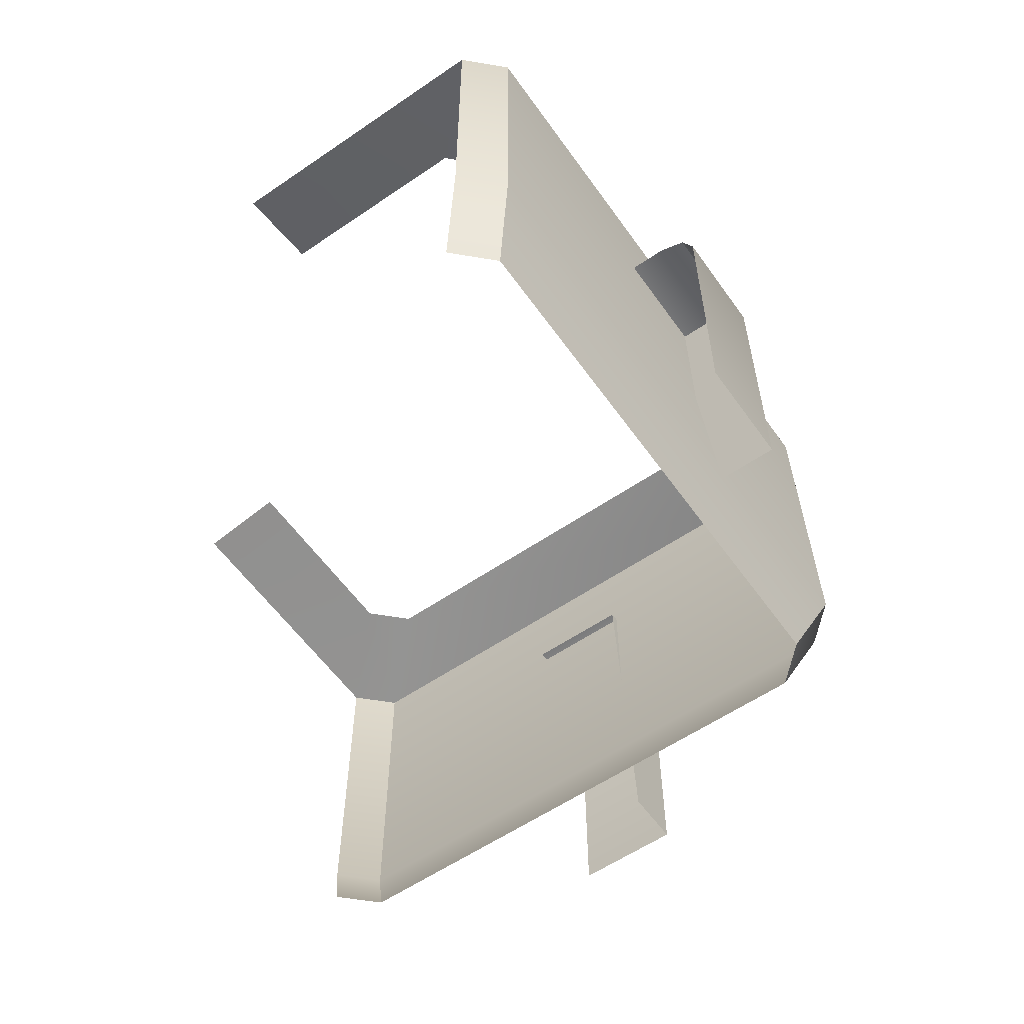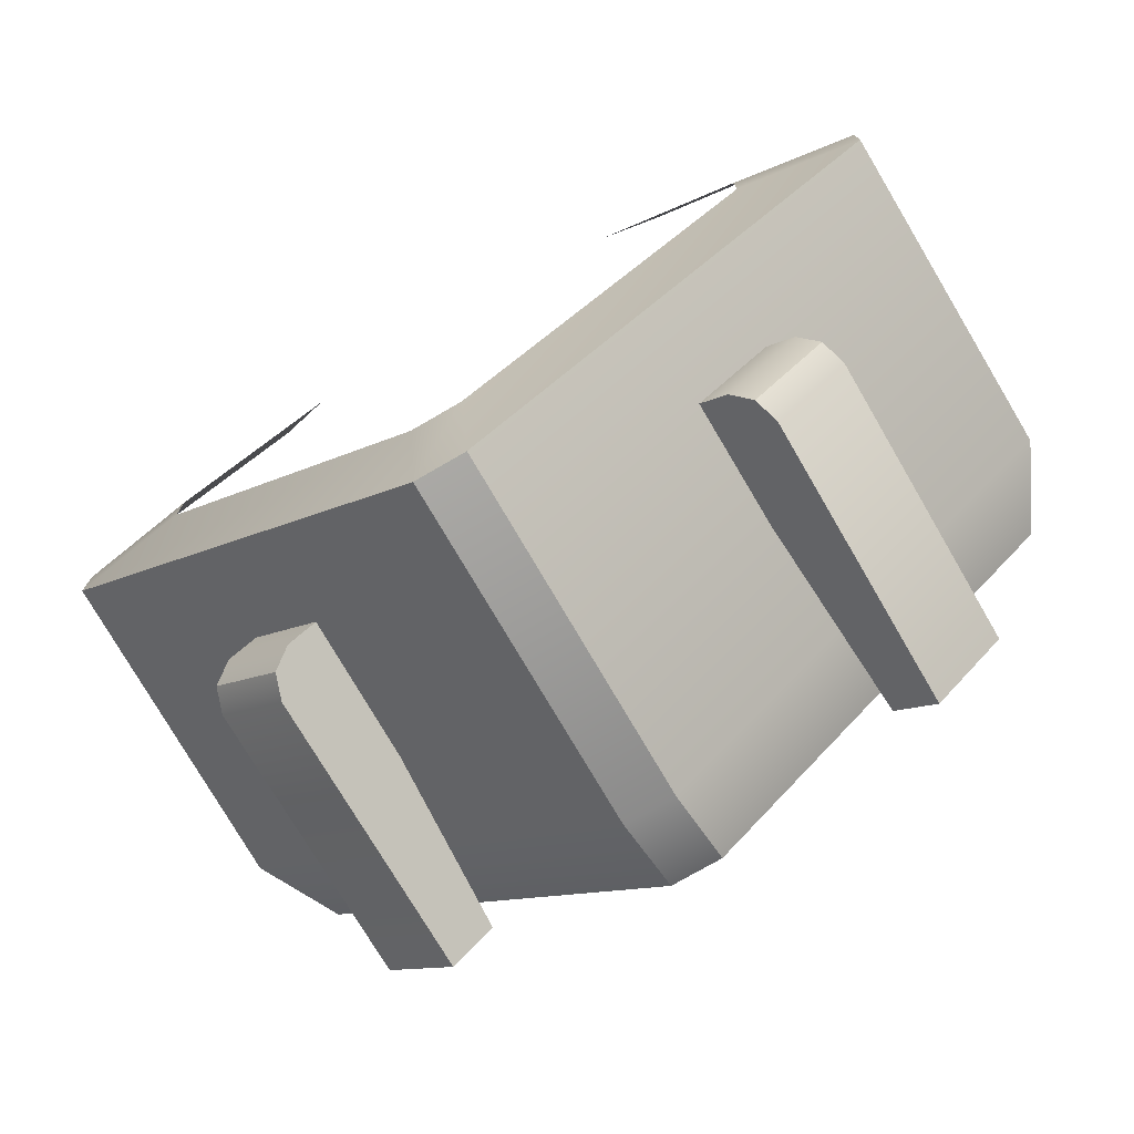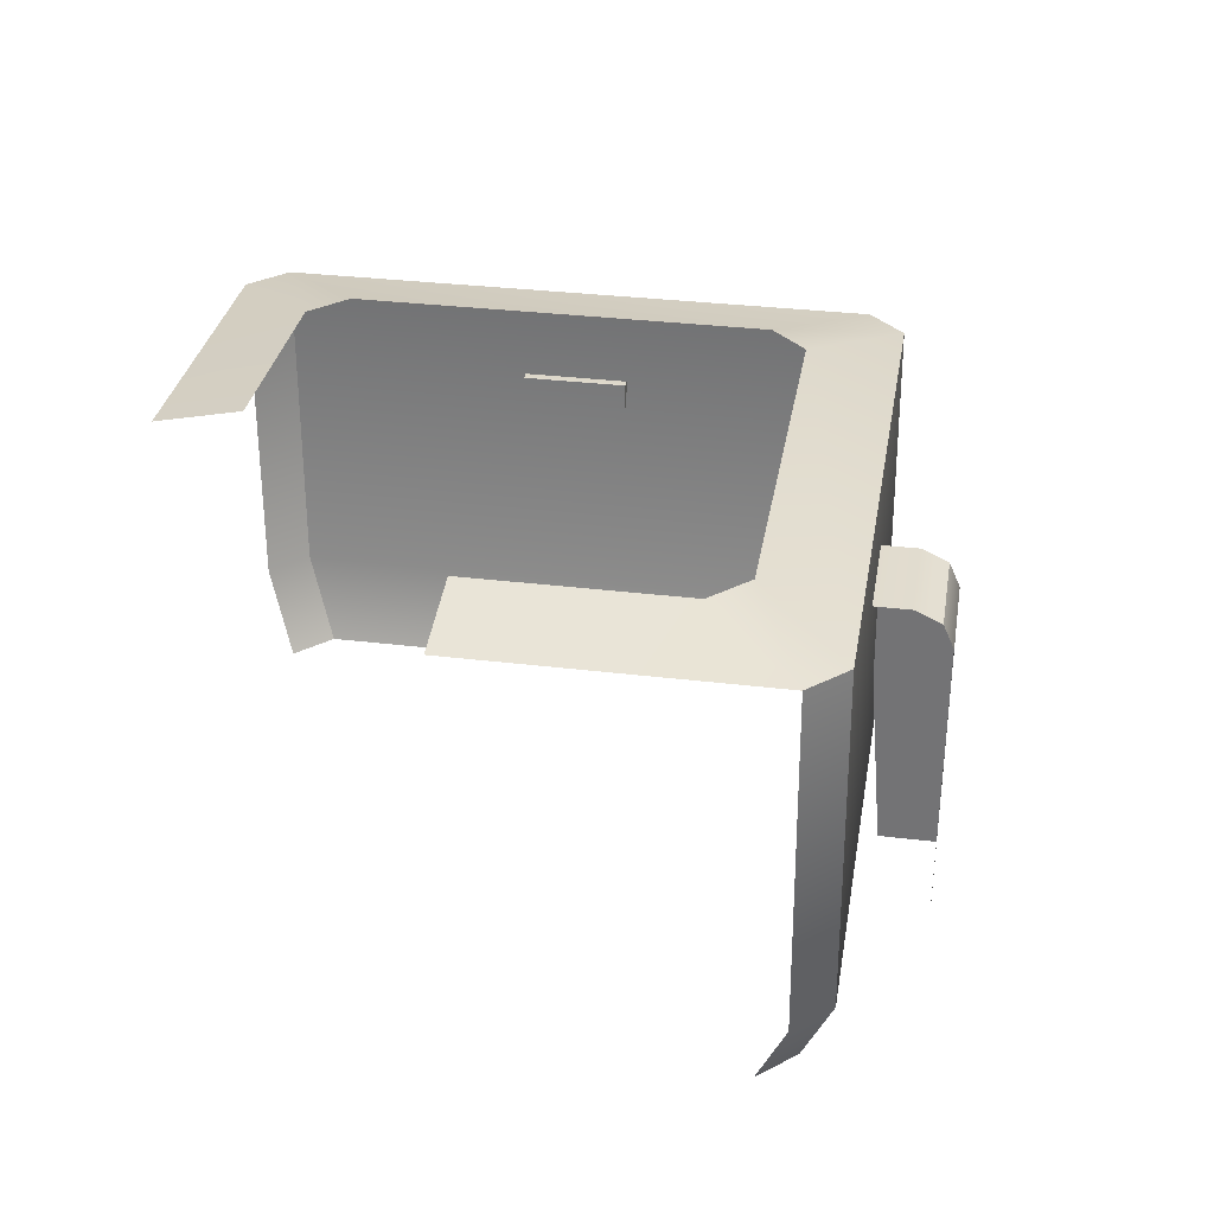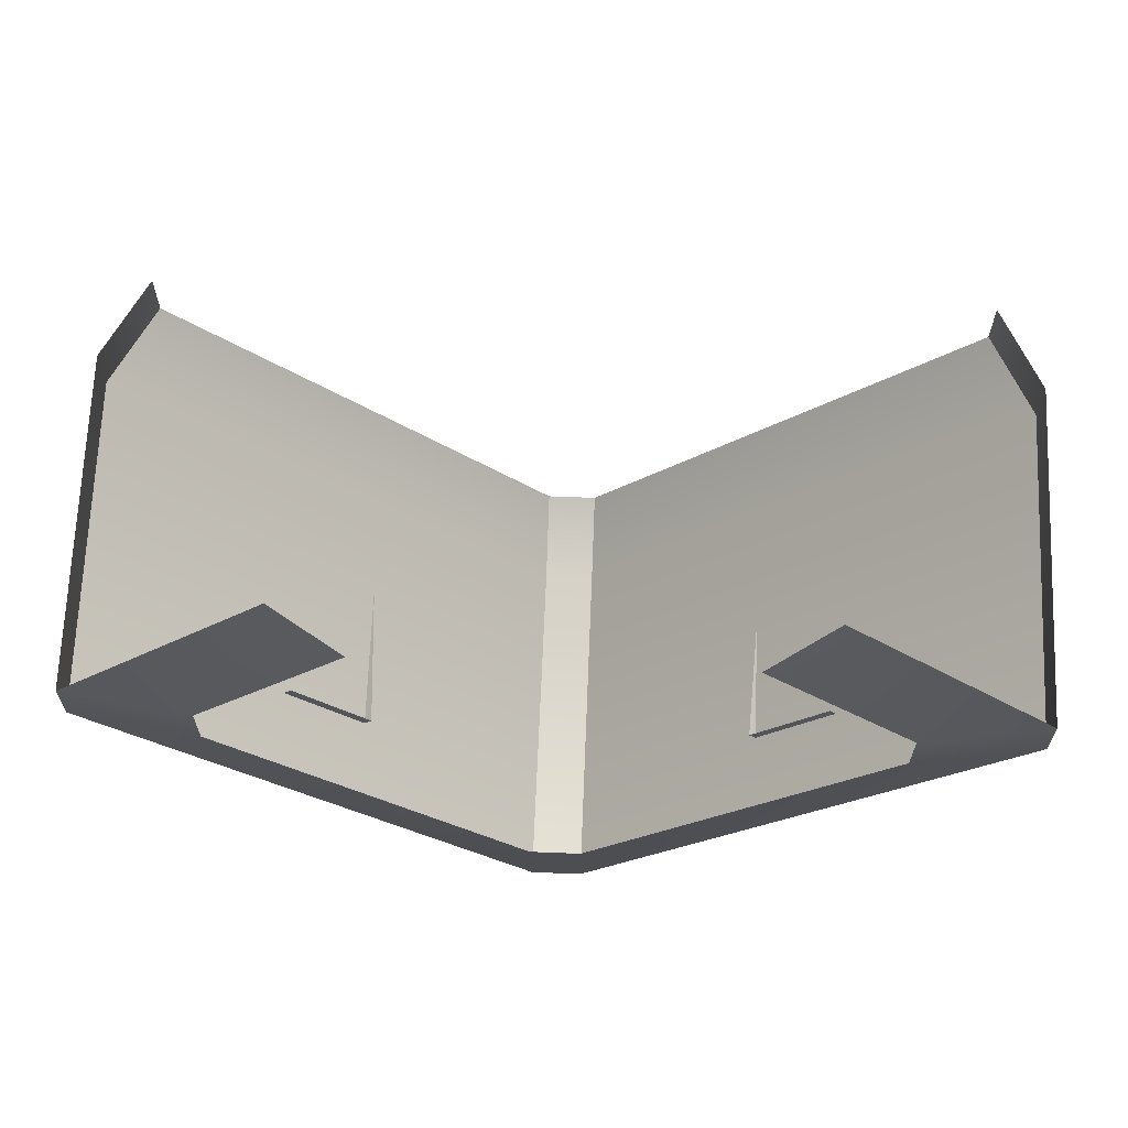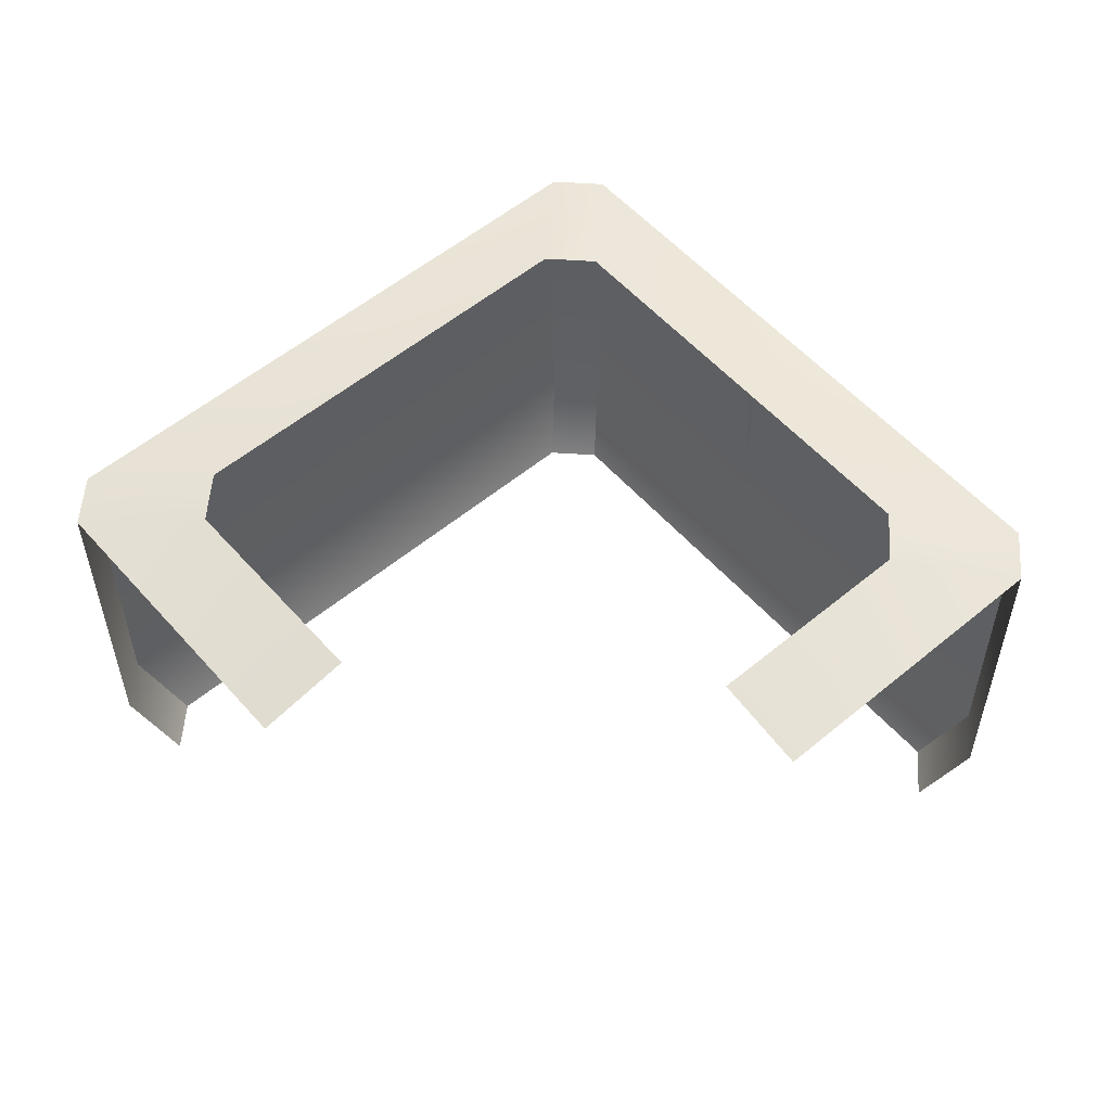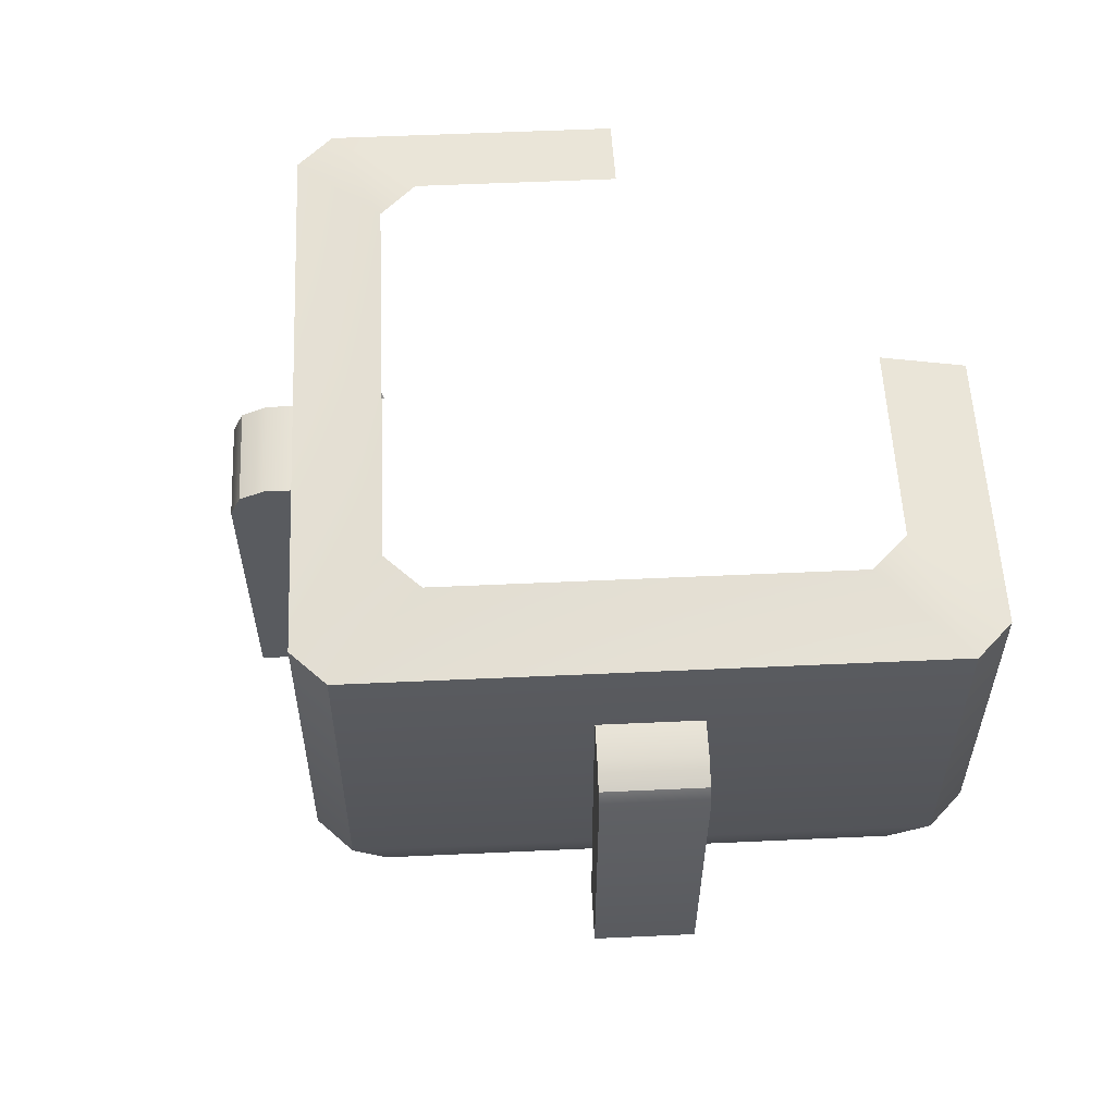
<metadata>
{"format":"obj","ext":"obj","renderer":"f3d","projection":"perspective","resolution":1024,"background":"white","views":[{"elev":-58.4,"azim":80.2,"up":"+Y"},{"elev":-74.7,"azim":-149.7,"up":"+Z"},{"elev":32.6,"azim":54.6,"up":"+Y"},{"elev":64.9,"azim":-177.7,"up":"+Z"},{"elev":56.0,"azim":4.1,"up":"+Y"},{"elev":57.6,"azim":-137.7,"up":"+Y"}]}
</metadata>
<code>
g [gimmick]charger_part1
v -0.3538 5.954e-07 -0.2733
v -0.2732 5.954e-07 -0.3538
v -0.2732 0.3202 -0.3538
v -0.3538 0.3202 -0.2733
v -0.3452 0.3472 -0.2647
v -0.2646 0.3472 -0.3452
v -0.2732 5.954e-07 -0.3538
v -0.229 5.57e-07 -0.3096
v -0.2081 0.3606 -0.2887
v -0.2732 0.3202 -0.3538
v -0.2646 0.3472 -0.3452
v -0.2446 0.3606 -0.3252
v -0.2446 0.3606 -0.3252
v -0.2081 0.3606 -0.2887
v -0.2886 0.3606 -0.2081
v -0.3252 0.3606 -0.2447
v -0.3452 0.3472 -0.2647
v -0.2646 0.3472 -0.3452
v 0.2722 0.3202 -0.3529
v 0.2722 5.954e-07 -0.3529
v 0.3528 5.954e-07 -0.2723
v 0.3528 0.3202 -0.2723
v 0.3442 0.3472 -0.2637
v 0.2636 0.3472 -0.3443
v 0.2071 0.3606 -0.2877
v 0.228 5.57e-07 -0.3086
v 0.2722 5.954e-07 -0.3529
v 0.2722 0.3202 -0.3529
v 0.2636 0.3472 -0.3443
v 0.2436 0.3606 -0.3243
v 0.2436 0.3606 -0.3243
v 0.2876 0.3606 -0.2072
v 0.2071 0.3606 -0.2877
v 0.3242 0.3606 -0.2437
v 0.3442 0.3472 -0.2637
v 0.2636 0.3472 -0.3443
v 0.3467 0.4846 0.02776
v 0.2547 0.4645 0.2547
v 0.1873 0.4846 0.1873
v 0.4817 0.4645 0.02776
v 0.3467 0.4846 -0.02776
v 0.4817 0.4645 -0.02776
v 0.02776 0.4846 -0.3467
v 0.02776 0.4645 -0.4817
v -0.02776 0.4846 -0.3467
v -0.02776 0.4645 -0.4817
v -0.3467 0.4846 -0.02776
v -0.4817 0.4645 -0.02776
v -0.3467 0.4846 0.02776
v -0.4817 0.4645 0.02776
v -0.2547 0.4645 0.2547
v -0.1873 0.4846 0.1873
v 0.4817 0.4645 -0.02776
v 0.02776 0.4645 -0.4817
v 0.02776 0.09238 -0.4872
v 0.4872 0.09238 -0.02776
v 0.02776 2.034e-07 -0.4407
v 0.4407 1.602e-07 -0.02776
v -0.02776 0.4645 -0.4817
v -0.4817 0.4645 -0.02776
v -0.4872 0.09238 -0.02776
v -0.02776 0.09238 -0.4872
v -0.02776 2.076e-07 -0.4407
v -0.4407 2.256e-07 -0.02776
v 0.02776 2.034e-07 -0.4407
v -0.02776 0.09238 -0.4872
v -0.02776 2.076e-07 -0.4407
v 0.02776 0.09238 -0.4872
v -0.02776 0.4645 -0.4817
v 0.02776 0.4645 -0.4817
v -0.4407 2.256e-07 -0.02776
v -0.4872 0.09238 0.02776
v -0.4407 2.239e-07 0.02776
v -0.4872 0.09238 -0.02776
v -0.4817 0.4645 0.02776
v -0.4817 0.4645 -0.02776
v 0.4407 1.585e-07 0.02776
v 0.4872 0.09238 -0.02776
v 0.4407 1.602e-07 -0.02776
v 0.4872 0.09238 0.02776
v 0.4817 0.4645 -0.02776
v 0.4817 0.4645 0.02776
g [gimmick]charger_part1_0
f 3 2 1
f 4 3 1
f 3 4 5
f 6 3 5
f 9 8 7
f 7 10 9
f 10 11 9
f 11 12 9
f 15 14 13
f 16 15 13
f 16 13 17
f 13 18 17
f 21 20 19
f 22 21 19
f 23 22 19
f 24 23 19
f 27 26 25
f 25 28 27
f 25 29 28
f 25 30 29
f 33 32 31
f 32 34 31
f 31 34 35
f 36 31 35
f 39 38 37
f 38 40 37
f 41 37 40
f 42 41 40
f 41 42 43
f 42 44 43
f 45 43 44
f 46 45 44
f 45 46 47
f 46 48 47
f 49 47 48
f 50 49 48
f 50 51 49
f 51 52 49
f 55 54 53
f 56 55 53
f 57 55 56
f 58 57 56
f 61 60 59
f 62 61 59
f 61 62 63
f 64 61 63
f 67 66 65
f 66 68 65
f 66 69 68
f 69 70 68
f 73 72 71
f 72 74 71
f 72 75 74
f 75 76 74
f 79 78 77
f 78 80 77
f 78 81 80
f 81 82 80

</code>
